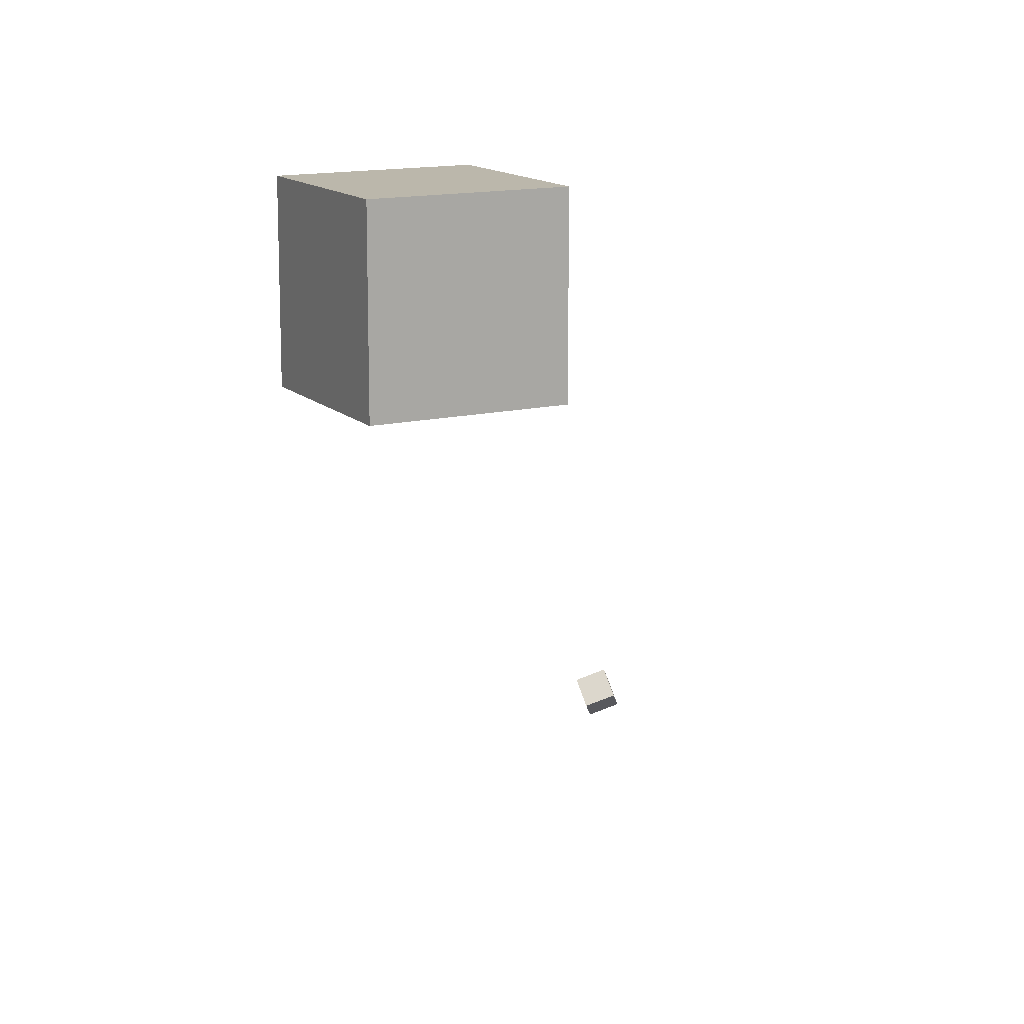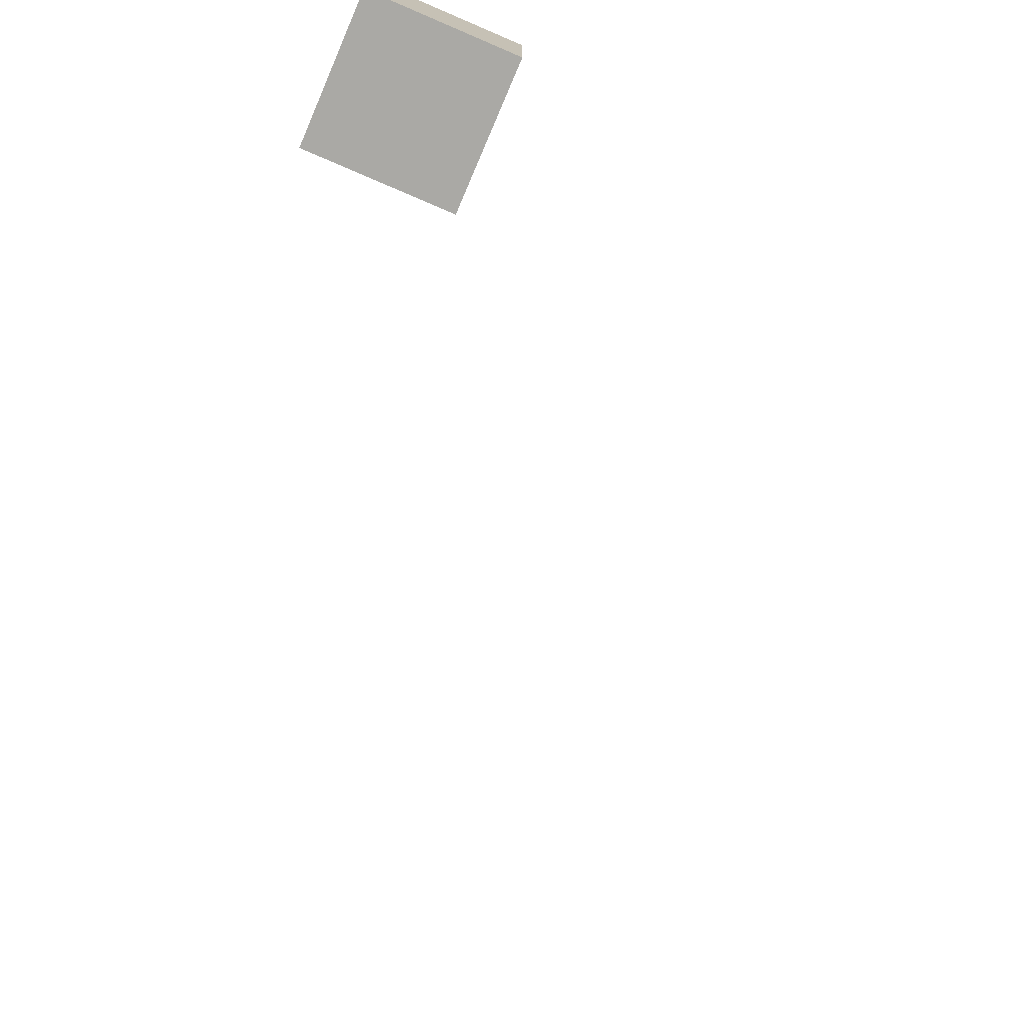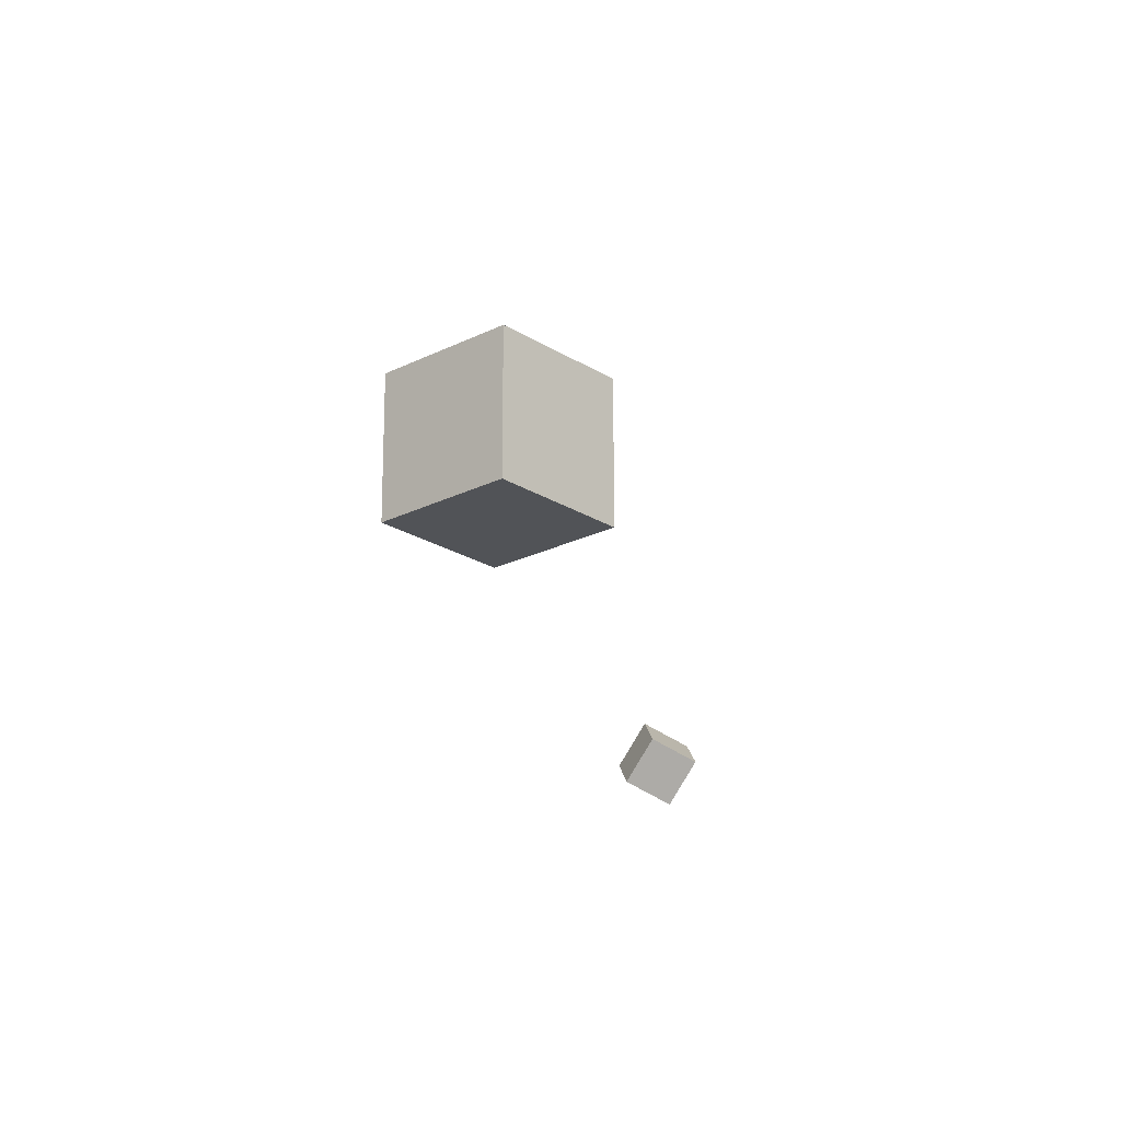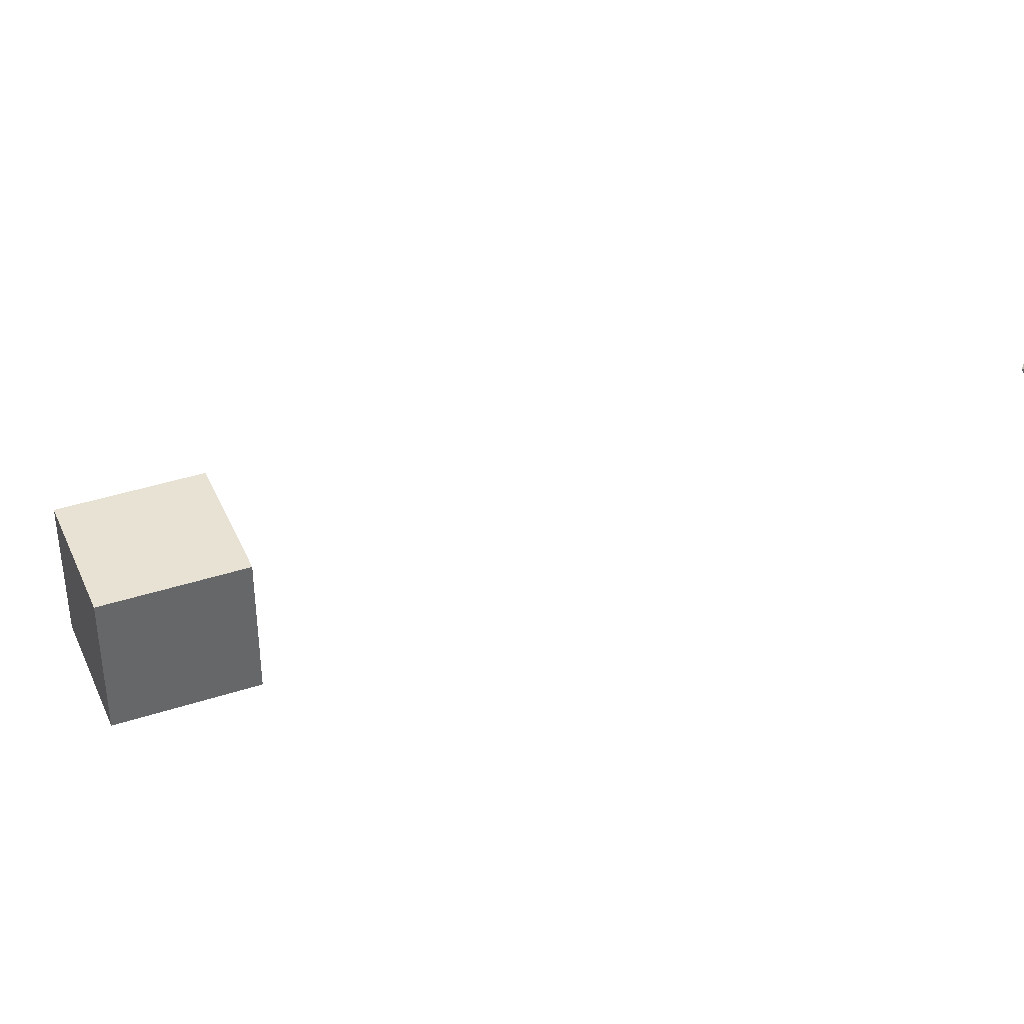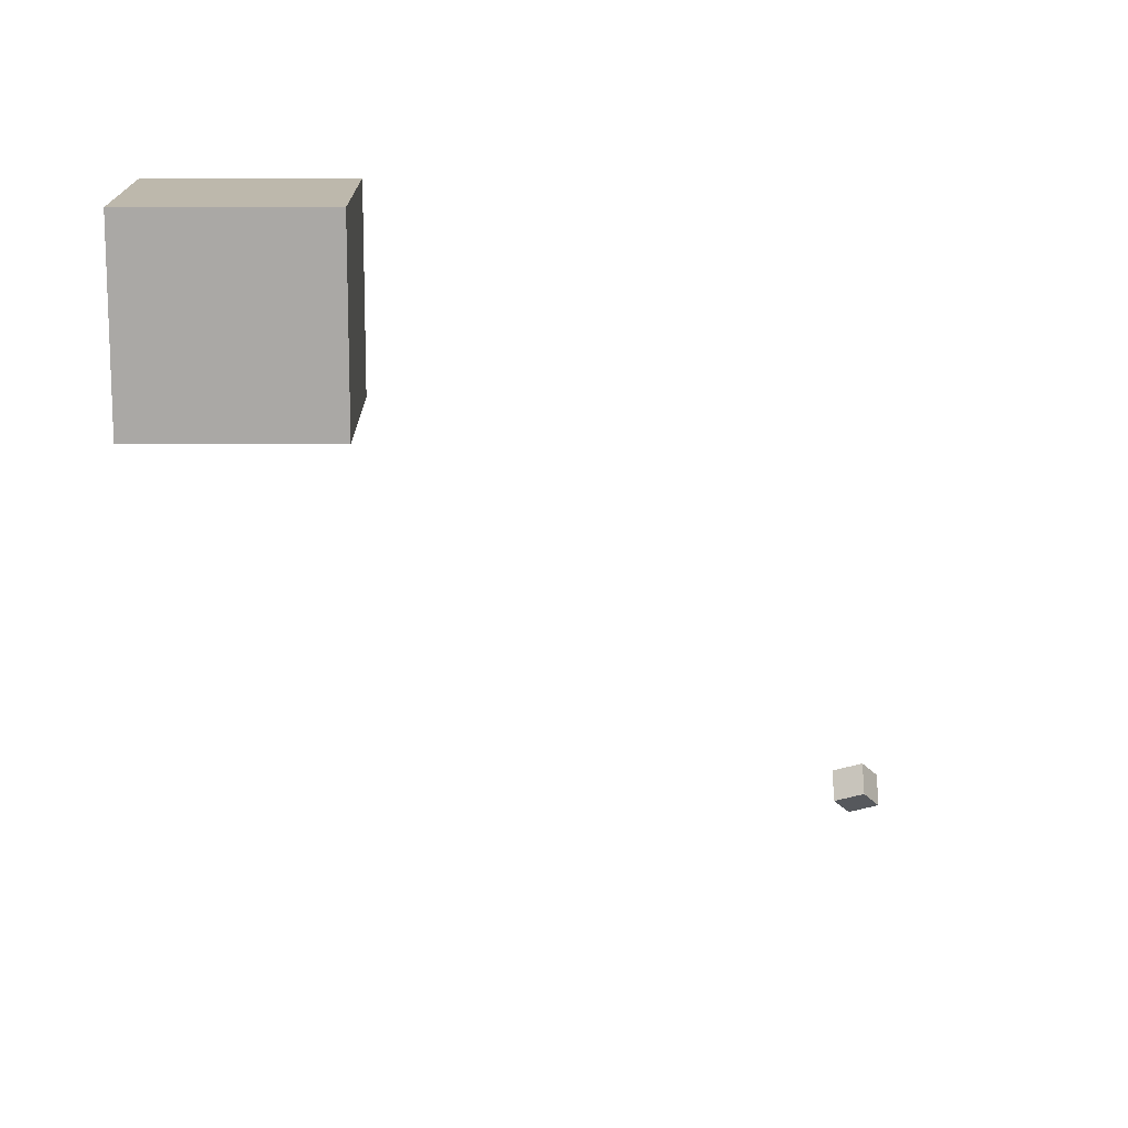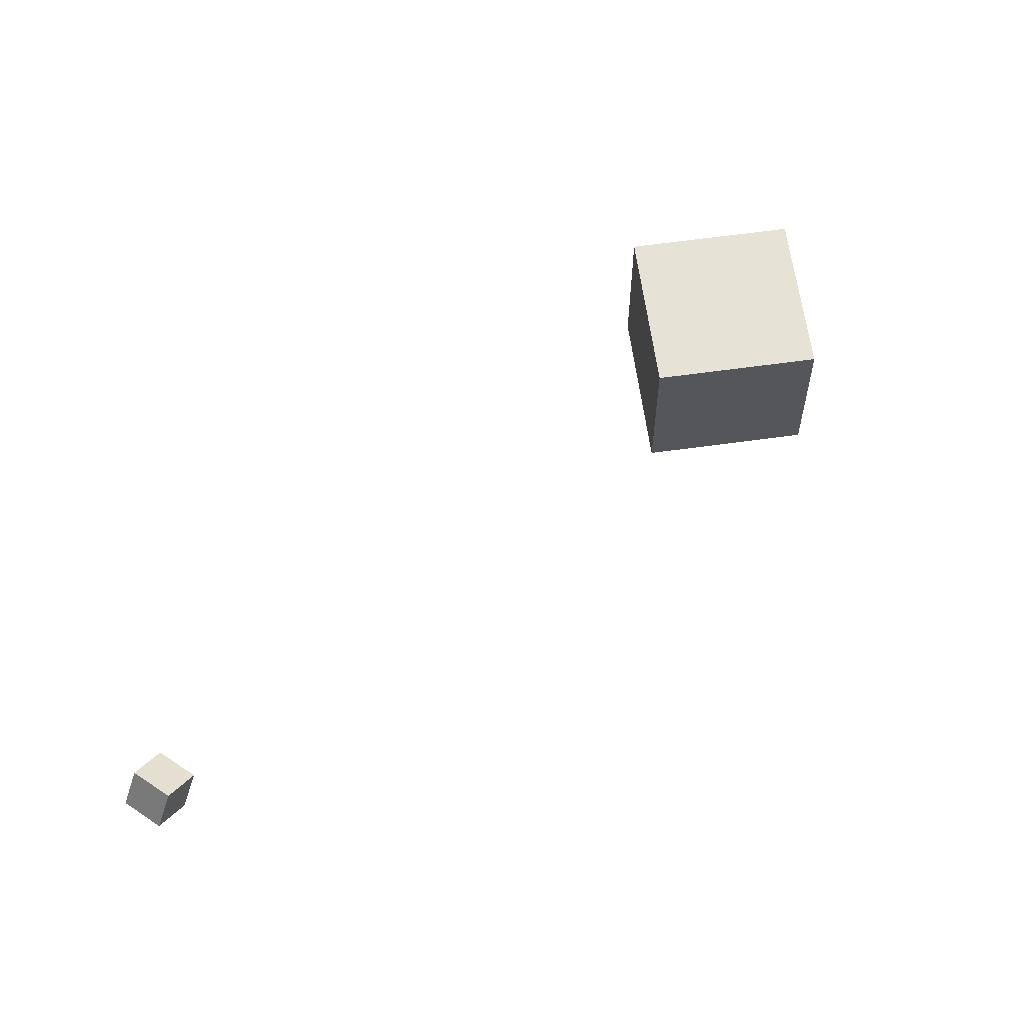
<metadata>
{"format":"obj","ext":"obj","renderer":"f3d","projection":"perspective","resolution":1024,"background":"white","views":[{"elev":14.2,"azim":-117.8,"up":"+Y"},{"elev":-75.3,"azim":-113.2,"up":"+Y"},{"elev":-21.8,"azim":41.9,"up":"+Y"},{"elev":39.7,"azim":-22.1,"up":"+Z"},{"elev":14.8,"azim":-90.2,"up":"+Y"},{"elev":63.0,"azim":82.0,"up":"+Z"}]}
</metadata>
<code>
o Cube
v 1 0.5389 1
v 1 0.5389 -1
v 1 -1.461 1
v 1 -1.461 -1
v -1 0.5389 1
v -1 0.5389 -1
v -1 -1.461 1
v -1 -1.461 -1
f 7 6 8
f 2 8 6
f 1 4 2
f 5 2 6
f 7 5 6
f 2 4 8
f 1 3 4
f 5 1 2
f 5 3 1
f 5 7 3
f 3 8 4
f 3 7 8
o CameraBox
v 7.568 -7.729 6.084
v 7.82 -7.962 6.291
v 7.417 -7.589 6.427
v 7.668 -7.822 6.633
v 7.84 -7.436 6.084
v 8.091 -7.668 6.291
v 7.688 -7.296 6.427
v 7.94 -7.528 6.633
f 10 11 9
f 16 13 15
f 14 9 13
f 12 14 16
f 10 12 11
f 16 14 13
f 14 10 9
f 12 10 14
f 15 9 11
f 15 13 9
f 12 15 11
f 12 16 15

</code>
